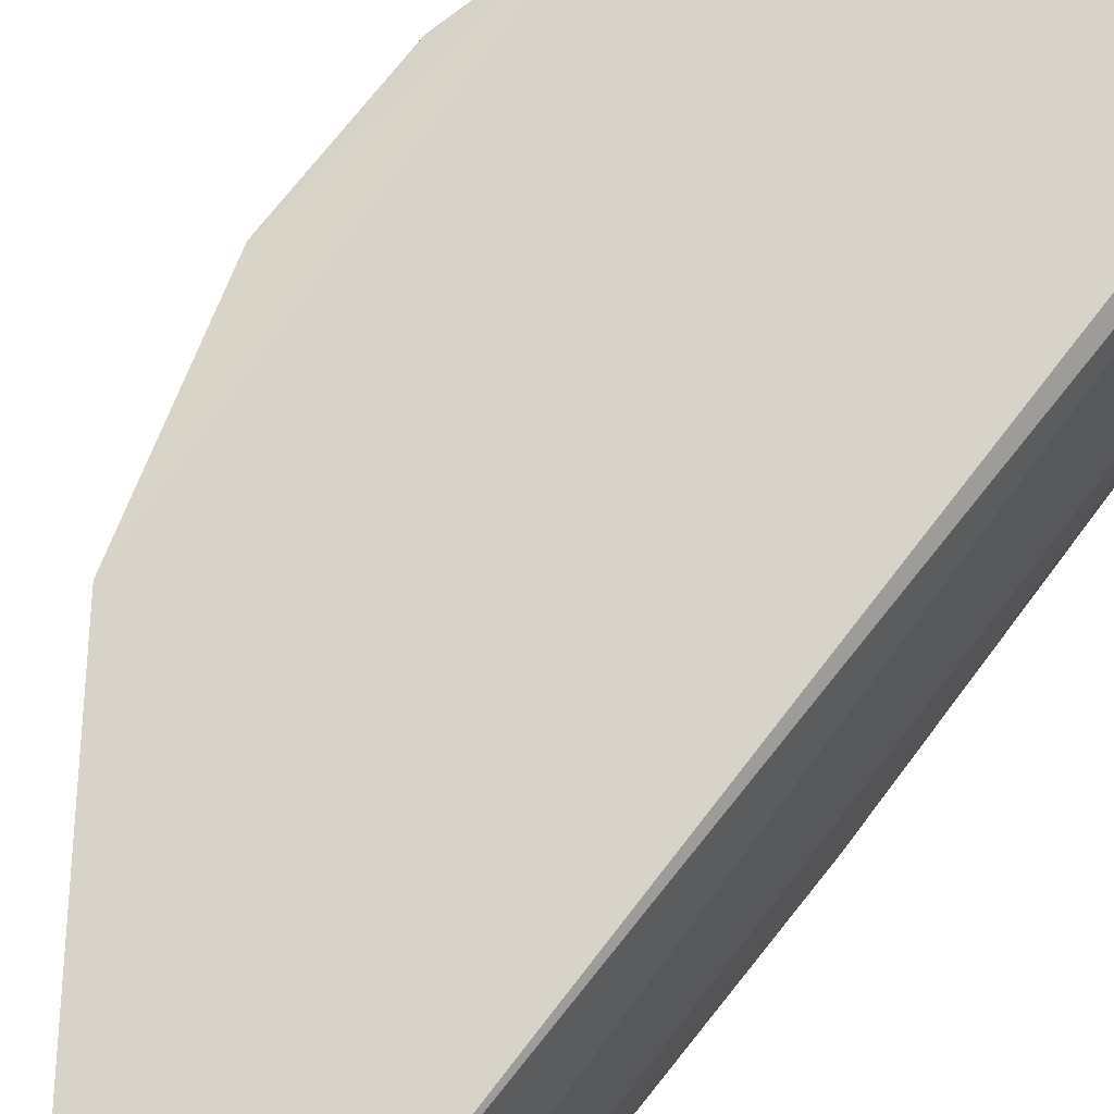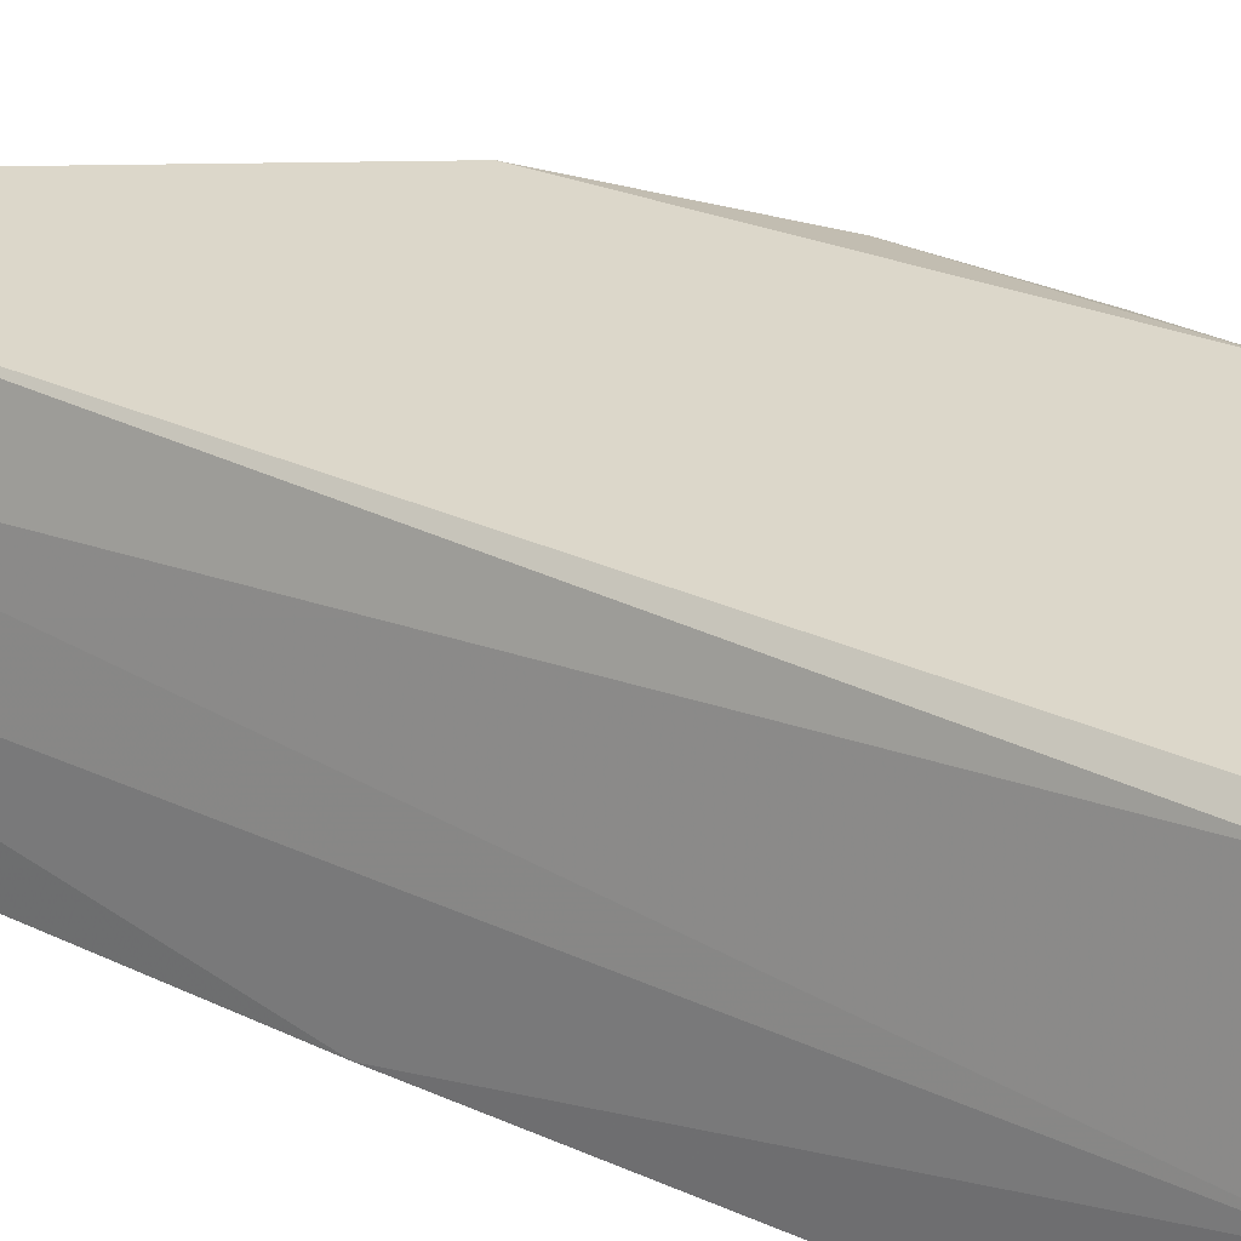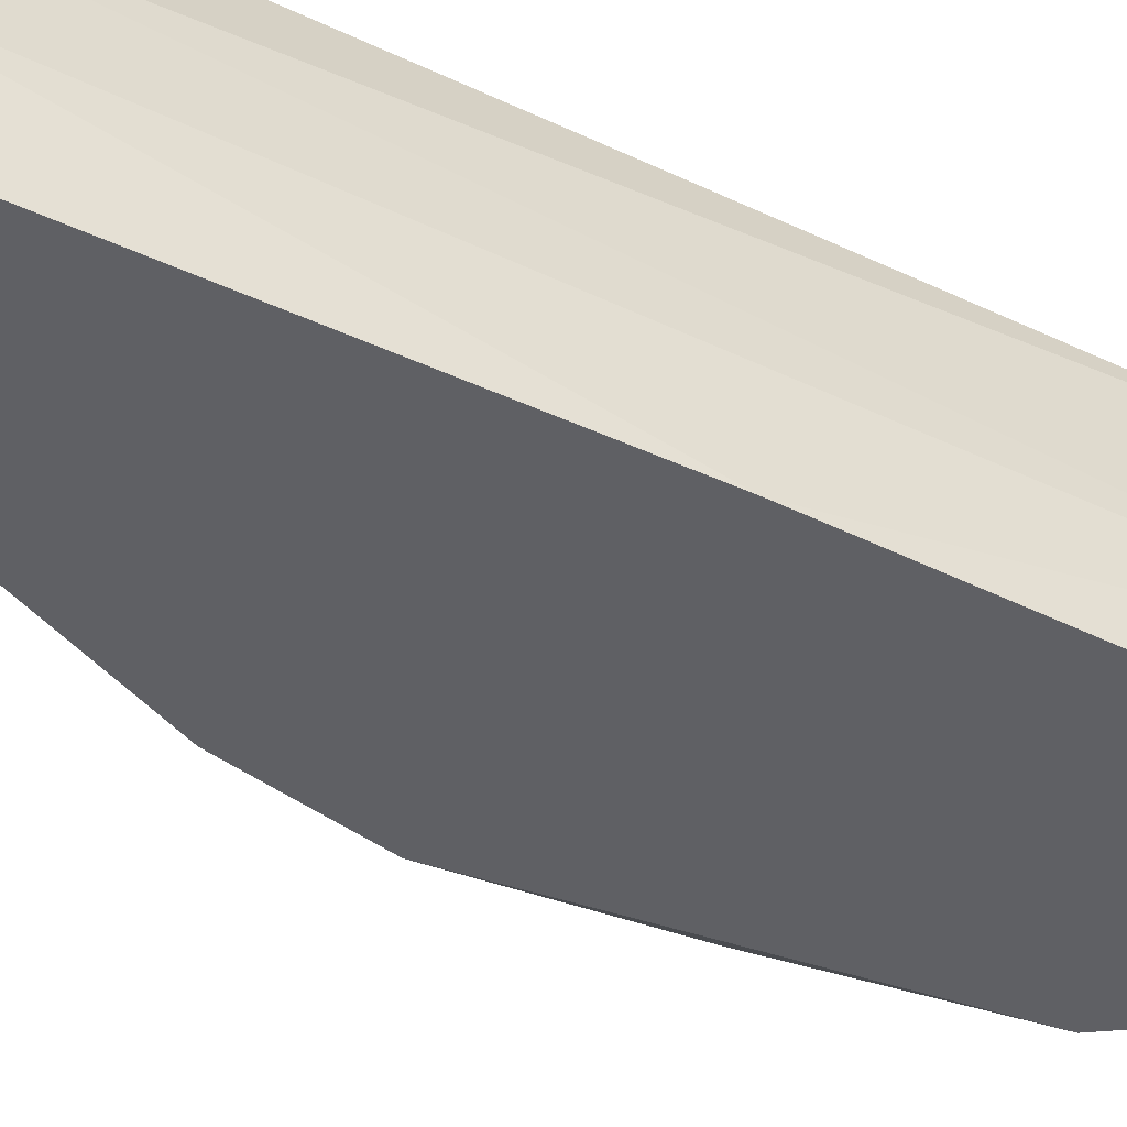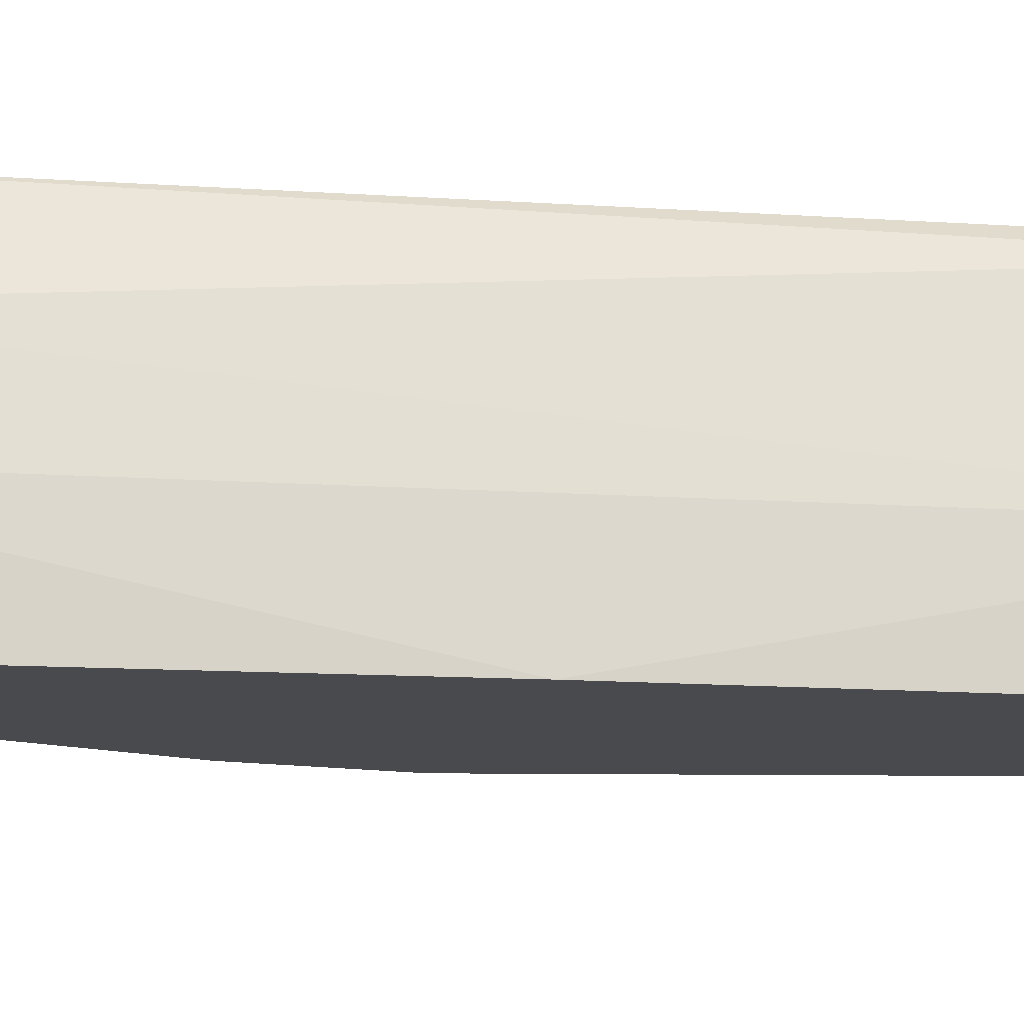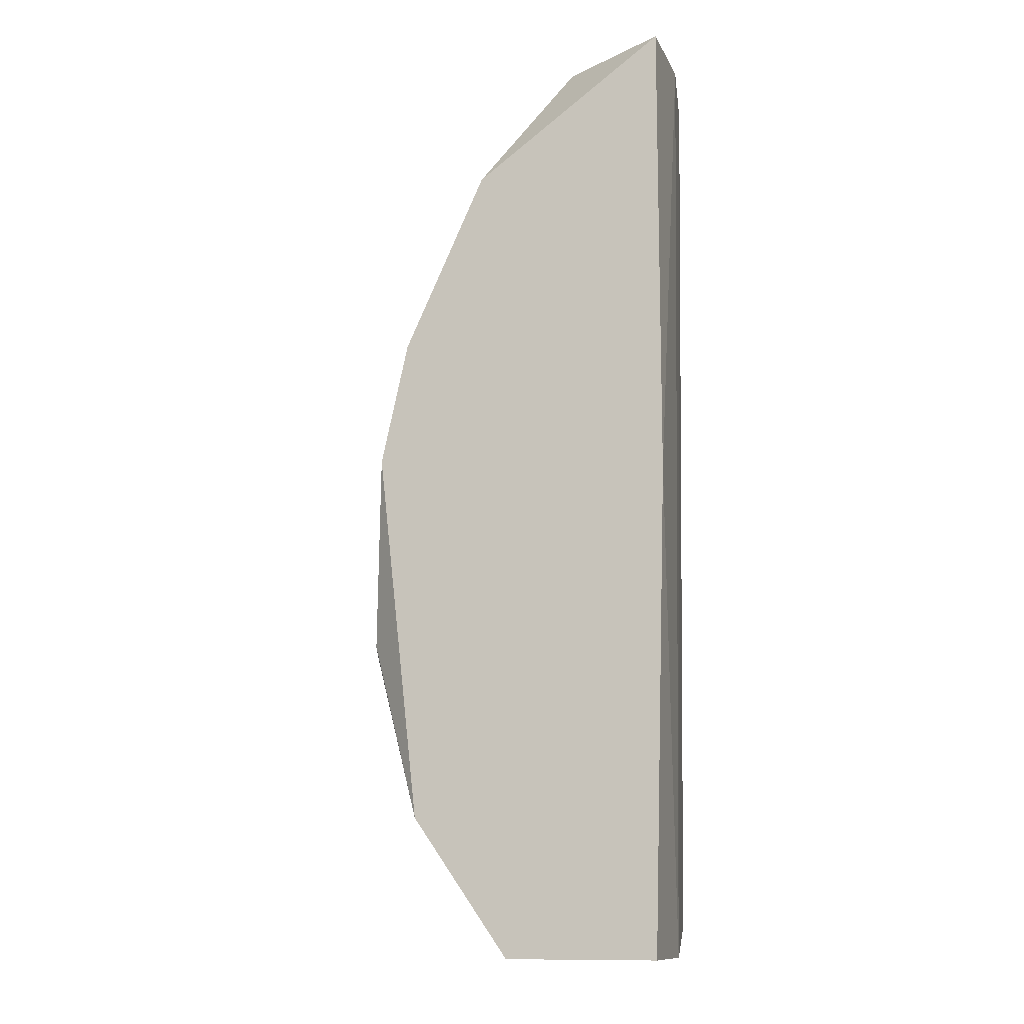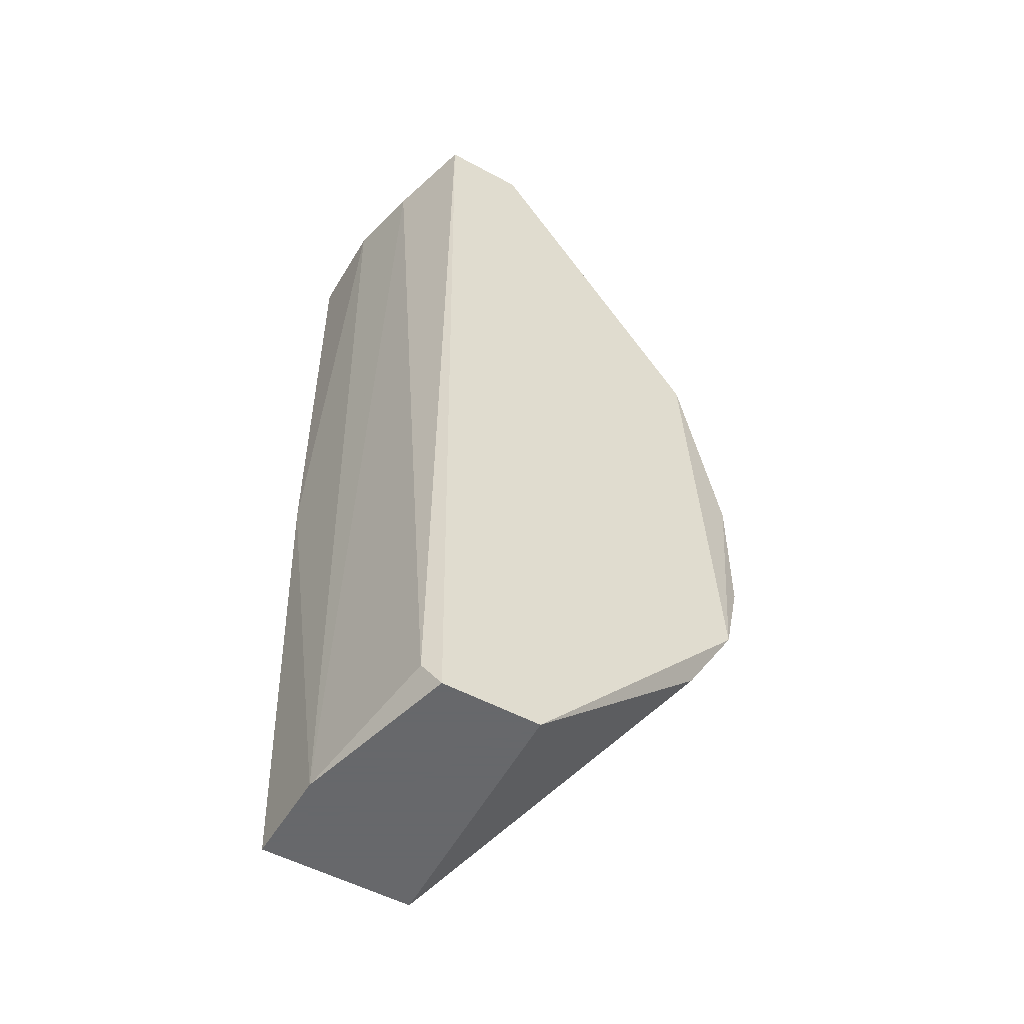
<metadata>
{"format":"obj","ext":"obj","renderer":"f3d","projection":"perspective","resolution":1024,"background":"white","views":[{"elev":76.1,"azim":38.7,"up":"+Y"},{"elev":30.6,"azim":124.3,"up":"+Y"},{"elev":-44.0,"azim":61.5,"up":"+Y"},{"elev":-13.0,"azim":81.9,"up":"+Y"},{"elev":-11.8,"azim":17.3,"up":"+Z"},{"elev":-52.3,"azim":149.7,"up":"+Z"}]}
</metadata>
<code>
v 0.002112 -0.07586 0.01766
v 0.01182 -0.07375 0.03707
v 0.01182 -0.0767 0.03707
v 0.01139 -0.0767 0.007952
v 0.007174 -0.06869 0.007952
v 0.001269 -0.06869 0.02778
v 0.01055 -0.06869 0.03707
v 0.01055 -0.06911 0.008799
v 0.005909 -0.0767 0.03285
v 0.000424 -0.06869 0.01513
v 0.006752 -0.0767 0.007952
v 0.008018 -0.06995 0.03707
v 0.002534 -0.0767 0.02356
v -0.00042 -0.06911 0.0223
v 0.0038 -0.0767 0.01217
v 0.01139 -0.07375 0.007952
v 0.00844 -0.07459 0.03707
v 0.003378 -0.0767 0.02736
v 0.001691 -0.06911 0.01302
v 0.01013 -0.06869 0.007952
v -0.00042 -0.06911 0.01808
v 0.01139 -0.07122 0.03664
v 0.01182 -0.0767 0.02272
v 0.008018 -0.06869 0.03707
f 15 1 21
f 15 10 19
f 11 15 19
f 5 7 20
f 7 8 20
f 16 5 20
f 8 16 20
f 1 14 21
f 14 10 21
f 10 15 21
f 2 3 23
f 7 2 22
f 8 7 22
f 2 16 22
f 16 8 22
f 5 11 19
f 3 4 23
f 16 2 23
f 4 16 23
f 7 6 24
f 12 7 24
f 10 5 19
f 6 10 14
f 6 14 18
f 14 13 18
f 6 12 24
f 3 2 7
f 5 6 7
f 4 3 9
f 5 4 11
f 4 9 11
f 3 7 12
f 11 9 13
f 6 5 10
f 13 1 15
f 11 13 15
f 4 5 16
f 9 3 17
f 6 9 17
f 3 12 17
f 12 6 17
f 9 6 18
f 1 13 14
f 13 9 18

</code>
